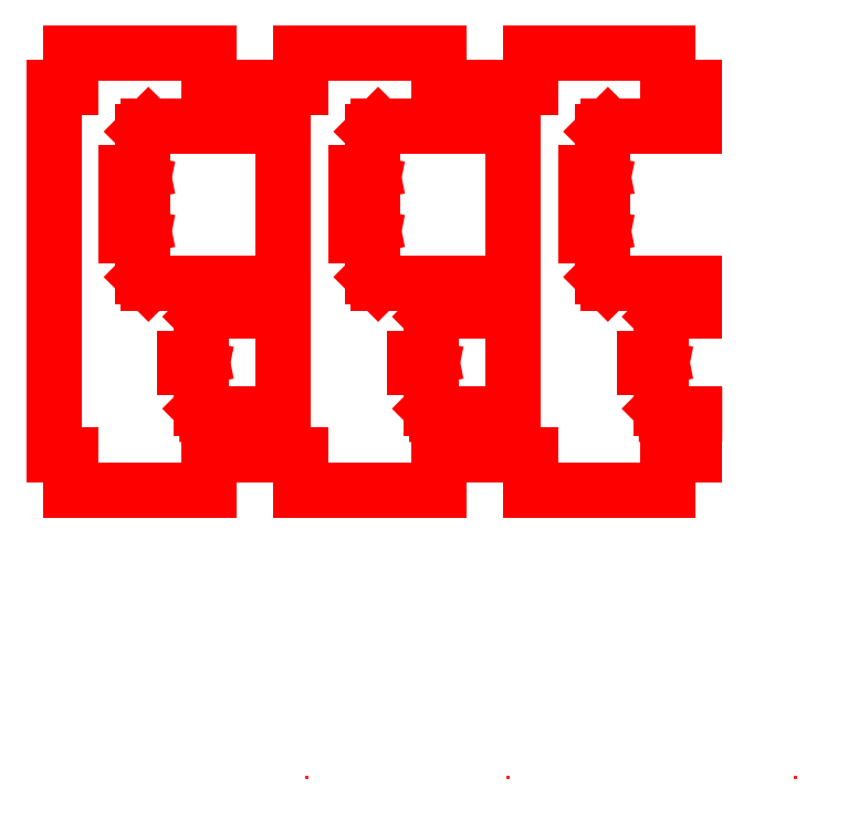
<metadata>
{"format":"dxf","ext":"dxf","renderer":"ezdxf+matplotlib","layout":"modelspace","background":"white","min_lineweight":24,"dpi":150}
</metadata>
<code>
0
SECTION
2
ENTITIES
0
LINE
8
Layer_1
10
90.38
20
125.3
30
0
11
90.38
21
125.3
31
0
0
LINE
8
Layer_1
10
90.38
20
125.3
30
0
11
90.38
21
125.3
31
0
0
LINE
8
Layer_1
10
90.38
20
125.3
30
0
11
90.38
21
125.3
31
0
0
LINE
8
Layer_1
10
107.9
20
125.3
30
0
11
107.9
21
125.3
31
0
0
LINE
8
Layer_1
10
107.9
20
125.3
30
0
11
107.9
21
125.3
31
0
0
LINE
8
Layer_1
10
107.9
20
125.3
30
0
11
107.9
21
125.3
31
0
0
LINE
8
Layer_1
10
132.9
20
125.3
30
0
11
132.9
21
125.3
31
0
0
LINE
8
Layer_1
10
132.9
20
125.3
30
0
11
132.9
21
125.3
31
0
0
LINE
8
Layer_1
10
132.9
20
125.3
30
0
11
132.9
21
125.3
31
0
0
LINE
8
Layer_1
10
68.38
20
153.3
30
0
11
68.38
21
185.3
31
0
0
LINE
8
Layer_1
10
68.38
20
185.3
30
0
11
69.88
21
185.3
31
0
0
LINE
8
Layer_1
10
69.88
20
185.3
30
0
11
69.88
21
188.3
31
0
0
LINE
8
Layer_1
10
69.88
20
188.3
30
0
11
81.88
21
188.3
31
0
0
LINE
8
Layer_1
10
81.88
20
188.3
30
0
11
81.88
21
185.3
31
0
0
LINE
8
Layer_1
10
81.88
20
185.3
30
0
11
84.18
21
185.3
31
0
0
LINE
8
Layer_1
10
84.18
20
185.3
30
0
11
84.18
21
181.9
31
0
0
LINE
8
Layer_1
10
84.18
20
181.9
30
0
11
76.63
21
181.9
31
0
0
LINE
8
Layer_1
10
76.63
20
181.9
30
0
11
76.13
21
181.4
31
0
0
LINE
8
Layer_1
10
76.13
20
181.4
30
0
11
76.13
21
177.9
31
0
0
LINE
8
Layer_1
10
76.13
20
177.9
30
0
11
75.63
21
177.8
31
0
0
LINE
8
Layer_1
10
75.63
20
177.8
30
0
11
74.73
21
177.8
31
0
0
LINE
8
Layer_1
10
74.73
20
177.8
30
0
11
74.73
21
177
31
0
0
LINE
8
Layer_1
10
74.73
20
177
30
0
11
75.63
21
177
31
0
0
LINE
8
Layer_1
10
75.63
20
177
30
0
11
76.13
21
176.9
31
0
0
LINE
8
Layer_1
10
76.13
20
176.9
30
0
11
76.13
21
173.3
31
0
0
LINE
8
Layer_1
10
76.13
20
173.3
30
0
11
75.63
21
173.2
31
0
0
LINE
8
Layer_1
10
75.63
20
173.2
30
0
11
74.73
21
173.2
31
0
0
LINE
8
Layer_1
10
74.73
20
173.2
30
0
11
74.73
21
172.4
31
0
0
LINE
8
Layer_1
10
74.73
20
172.4
30
0
11
75.63
21
172.4
31
0
0
LINE
8
Layer_1
10
75.63
20
172.4
30
0
11
76.13
21
172.3
31
0
0
LINE
8
Layer_1
10
76.13
20
172.3
30
0
11
76.13
21
168.8
31
0
0
LINE
8
Layer_1
10
76.13
20
168.8
30
0
11
76.63
21
168.3
31
0
0
LINE
8
Layer_1
10
76.63
20
168.3
30
0
11
84.18
21
168.3
31
0
0
LINE
8
Layer_1
10
84.18
20
168.3
30
0
11
84.18
21
165.8
31
0
0
LINE
8
Layer_1
10
84.18
20
165.8
30
0
11
81.73
21
165.8
31
0
0
LINE
8
Layer_1
10
81.73
20
165.8
30
0
11
81.23
21
165.3
31
0
0
LINE
8
Layer_1
10
81.23
20
165.3
30
0
11
81.23
21
161.8
31
0
0
LINE
8
Layer_1
10
81.23
20
161.8
30
0
11
80.73
21
161.7
31
0
0
LINE
8
Layer_1
10
80.73
20
161.7
30
0
11
79.83
21
161.7
31
0
0
LINE
8
Layer_1
10
79.83
20
161.7
30
0
11
79.83
21
160.9
31
0
0
LINE
8
Layer_1
10
79.83
20
160.9
30
0
11
80.73
21
160.9
31
0
0
LINE
8
Layer_1
10
80.73
20
160.9
30
0
11
81.23
21
160.8
31
0
0
LINE
8
Layer_1
10
81.23
20
160.8
30
0
11
81.23
21
157.3
31
0
0
LINE
8
Layer_1
10
81.23
20
157.3
30
0
11
81.73
21
156.8
31
0
0
LINE
8
Layer_1
10
81.73
20
156.8
30
0
11
84.18
21
156.8
31
0
0
LINE
8
Layer_1
10
84.18
20
156.8
30
0
11
84.18
21
153.3
31
0
0
LINE
8
Layer_1
10
84.18
20
153.3
30
0
11
81.88
21
153.3
31
0
0
LINE
8
Layer_1
10
81.88
20
153.3
30
0
11
81.88
21
150.3
31
0
0
LINE
8
Layer_1
10
81.88
20
150.3
30
0
11
69.88
21
150.3
31
0
0
LINE
8
Layer_1
10
69.88
20
150.3
30
0
11
69.88
21
153.3
31
0
0
LINE
8
Layer_1
10
69.88
20
153.3
30
0
11
68.38
21
153.3
31
0
0
LINE
8
Layer_1
10
68.38
20
153.3
30
0
11
68.38
21
153.3
31
0
0
LINE
8
Layer_1
10
68.38
20
153.3
30
0
11
68.38
21
153.3
31
0
0
LINE
8
Layer_1
10
88.38
20
153.3
30
0
11
88.38
21
185.3
31
0
0
LINE
8
Layer_1
10
88.38
20
185.3
30
0
11
89.88
21
185.3
31
0
0
LINE
8
Layer_1
10
89.88
20
185.3
30
0
11
89.88
21
188.3
31
0
0
LINE
8
Layer_1
10
89.88
20
188.3
30
0
11
101.9
21
188.3
31
0
0
LINE
8
Layer_1
10
101.9
20
188.3
30
0
11
101.9
21
185.3
31
0
0
LINE
8
Layer_1
10
101.9
20
185.3
30
0
11
104.2
21
185.3
31
0
0
LINE
8
Layer_1
10
104.2
20
185.3
30
0
11
104.2
21
181.9
31
0
0
LINE
8
Layer_1
10
104.2
20
181.9
30
0
11
96.63
21
181.9
31
0
0
LINE
8
Layer_1
10
96.63
20
181.9
30
0
11
96.13
21
181.4
31
0
0
LINE
8
Layer_1
10
96.13
20
181.4
30
0
11
96.13
21
177.9
31
0
0
LINE
8
Layer_1
10
96.13
20
177.9
30
0
11
95.63
21
177.8
31
0
0
LINE
8
Layer_1
10
95.63
20
177.8
30
0
11
94.73
21
177.8
31
0
0
LINE
8
Layer_1
10
94.73
20
177.8
30
0
11
94.73
21
177
31
0
0
LINE
8
Layer_1
10
94.73
20
177
30
0
11
95.63
21
177
31
0
0
LINE
8
Layer_1
10
95.63
20
177
30
0
11
96.13
21
176.9
31
0
0
LINE
8
Layer_1
10
96.13
20
176.9
30
0
11
96.13
21
173.3
31
0
0
LINE
8
Layer_1
10
96.13
20
173.3
30
0
11
95.63
21
173.2
31
0
0
LINE
8
Layer_1
10
95.63
20
173.2
30
0
11
94.73
21
173.2
31
0
0
LINE
8
Layer_1
10
94.73
20
173.2
30
0
11
94.73
21
172.4
31
0
0
LINE
8
Layer_1
10
94.73
20
172.4
30
0
11
95.63
21
172.4
31
0
0
LINE
8
Layer_1
10
95.63
20
172.4
30
0
11
96.13
21
172.3
31
0
0
LINE
8
Layer_1
10
96.13
20
172.3
30
0
11
96.13
21
168.8
31
0
0
LINE
8
Layer_1
10
96.13
20
168.8
30
0
11
96.63
21
168.3
31
0
0
LINE
8
Layer_1
10
96.63
20
168.3
30
0
11
104.2
21
168.3
31
0
0
LINE
8
Layer_1
10
104.2
20
168.3
30
0
11
104.2
21
165.8
31
0
0
LINE
8
Layer_1
10
104.2
20
165.8
30
0
11
101.7
21
165.8
31
0
0
LINE
8
Layer_1
10
101.7
20
165.8
30
0
11
101.2
21
165.3
31
0
0
LINE
8
Layer_1
10
101.2
20
165.3
30
0
11
101.2
21
161.8
31
0
0
LINE
8
Layer_1
10
101.2
20
161.8
30
0
11
100.7
21
161.7
31
0
0
LINE
8
Layer_1
10
100.7
20
161.7
30
0
11
99.83
21
161.7
31
0
0
LINE
8
Layer_1
10
99.83
20
161.7
30
0
11
99.83
21
160.9
31
0
0
LINE
8
Layer_1
10
99.83
20
160.9
30
0
11
100.7
21
160.9
31
0
0
LINE
8
Layer_1
10
100.7
20
160.9
30
0
11
101.2
21
160.8
31
0
0
LINE
8
Layer_1
10
101.2
20
160.8
30
0
11
101.2
21
157.3
31
0
0
LINE
8
Layer_1
10
101.2
20
157.3
30
0
11
101.7
21
156.8
31
0
0
LINE
8
Layer_1
10
101.7
20
156.8
30
0
11
104.2
21
156.8
31
0
0
LINE
8
Layer_1
10
104.2
20
156.8
30
0
11
104.2
21
153.3
31
0
0
LINE
8
Layer_1
10
104.2
20
153.3
30
0
11
101.9
21
153.3
31
0
0
LINE
8
Layer_1
10
101.9
20
153.3
30
0
11
101.9
21
150.3
31
0
0
LINE
8
Layer_1
10
101.9
20
150.3
30
0
11
89.88
21
150.3
31
0
0
LINE
8
Layer_1
10
89.88
20
150.3
30
0
11
89.88
21
153.3
31
0
0
LINE
8
Layer_1
10
89.88
20
153.3
30
0
11
88.38
21
153.3
31
0
0
LINE
8
Layer_1
10
88.38
20
153.3
30
0
11
88.38
21
153.3
31
0
0
LINE
8
Layer_1
10
88.38
20
153.3
30
0
11
88.38
21
153.3
31
0
0
LINE
8
Layer_1
10
108.4
20
153.3
30
0
11
108.4
21
185.3
31
0
0
LINE
8
Layer_1
10
108.4
20
185.3
30
0
11
109.9
21
185.3
31
0
0
LINE
8
Layer_1
10
109.9
20
185.3
30
0
11
109.9
21
188.3
31
0
0
LINE
8
Layer_1
10
109.9
20
188.3
30
0
11
121.9
21
188.3
31
0
0
LINE
8
Layer_1
10
121.9
20
188.3
30
0
11
121.9
21
185.3
31
0
0
LINE
8
Layer_1
10
121.9
20
185.3
30
0
11
124.2
21
185.3
31
0
0
LINE
8
Layer_1
10
124.2
20
185.3
30
0
11
124.2
21
181.9
31
0
0
LINE
8
Layer_1
10
124.2
20
181.9
30
0
11
116.6
21
181.9
31
0
0
LINE
8
Layer_1
10
116.6
20
181.9
30
0
11
116.1
21
181.4
31
0
0
LINE
8
Layer_1
10
116.1
20
181.4
30
0
11
116.1
21
177.9
31
0
0
LINE
8
Layer_1
10
116.1
20
177.9
30
0
11
115.6
21
177.8
31
0
0
LINE
8
Layer_1
10
115.6
20
177.8
30
0
11
114.7
21
177.8
31
0
0
LINE
8
Layer_1
10
114.7
20
177.8
30
0
11
114.7
21
177
31
0
0
LINE
8
Layer_1
10
114.7
20
177
30
0
11
115.6
21
177
31
0
0
LINE
8
Layer_1
10
115.6
20
177
30
0
11
116.1
21
176.9
31
0
0
LINE
8
Layer_1
10
116.1
20
176.9
30
0
11
116.1
21
173.3
31
0
0
LINE
8
Layer_1
10
116.1
20
173.3
30
0
11
115.6
21
173.2
31
0
0
LINE
8
Layer_1
10
115.6
20
173.2
30
0
11
114.7
21
173.2
31
0
0
LINE
8
Layer_1
10
114.7
20
173.2
30
0
11
114.7
21
172.4
31
0
0
LINE
8
Layer_1
10
114.7
20
172.4
30
0
11
115.6
21
172.4
31
0
0
LINE
8
Layer_1
10
115.6
20
172.4
30
0
11
116.1
21
172.3
31
0
0
LINE
8
Layer_1
10
116.1
20
172.3
30
0
11
116.1
21
168.8
31
0
0
LINE
8
Layer_1
10
116.1
20
168.8
30
0
11
116.6
21
168.3
31
0
0
LINE
8
Layer_1
10
116.6
20
168.3
30
0
11
124.2
21
168.3
31
0
0
LINE
8
Layer_1
10
124.2
20
168.3
30
0
11
124.2
21
165.8
31
0
0
LINE
8
Layer_1
10
124.2
20
165.8
30
0
11
121.7
21
165.8
31
0
0
LINE
8
Layer_1
10
121.7
20
165.8
30
0
11
121.2
21
165.3
31
0
0
LINE
8
Layer_1
10
121.2
20
165.3
30
0
11
121.2
21
161.8
31
0
0
LINE
8
Layer_1
10
121.2
20
161.8
30
0
11
120.7
21
161.7
31
0
0
LINE
8
Layer_1
10
120.7
20
161.7
30
0
11
119.8
21
161.7
31
0
0
LINE
8
Layer_1
10
119.8
20
161.7
30
0
11
119.8
21
160.9
31
0
0
LINE
8
Layer_1
10
119.8
20
160.9
30
0
11
120.7
21
160.9
31
0
0
LINE
8
Layer_1
10
120.7
20
160.9
30
0
11
121.2
21
160.8
31
0
0
LINE
8
Layer_1
10
121.2
20
160.8
30
0
11
121.2
21
157.3
31
0
0
LINE
8
Layer_1
10
121.2
20
157.3
30
0
11
121.7
21
156.8
31
0
0
LINE
8
Layer_1
10
121.7
20
156.8
30
0
11
124.2
21
156.8
31
0
0
LINE
8
Layer_1
10
124.2
20
156.8
30
0
11
124.2
21
153.3
31
0
0
LINE
8
Layer_1
10
124.2
20
153.3
30
0
11
121.9
21
153.3
31
0
0
LINE
8
Layer_1
10
121.9
20
153.3
30
0
11
121.9
21
150.3
31
0
0
LINE
8
Layer_1
10
121.9
20
150.3
30
0
11
109.9
21
150.3
31
0
0
LINE
8
Layer_1
10
109.9
20
150.3
30
0
11
109.9
21
153.3
31
0
0
LINE
8
Layer_1
10
109.9
20
153.3
30
0
11
108.4
21
153.3
31
0
0
LINE
8
Layer_1
10
108.4
20
153.3
30
0
11
108.4
21
153.3
31
0
0
LINE
8
Layer_1
10
108.4
20
153.3
30
0
11
108.4
21
153.3
31
0
0
ENDSEC
0
EOF

</code>
